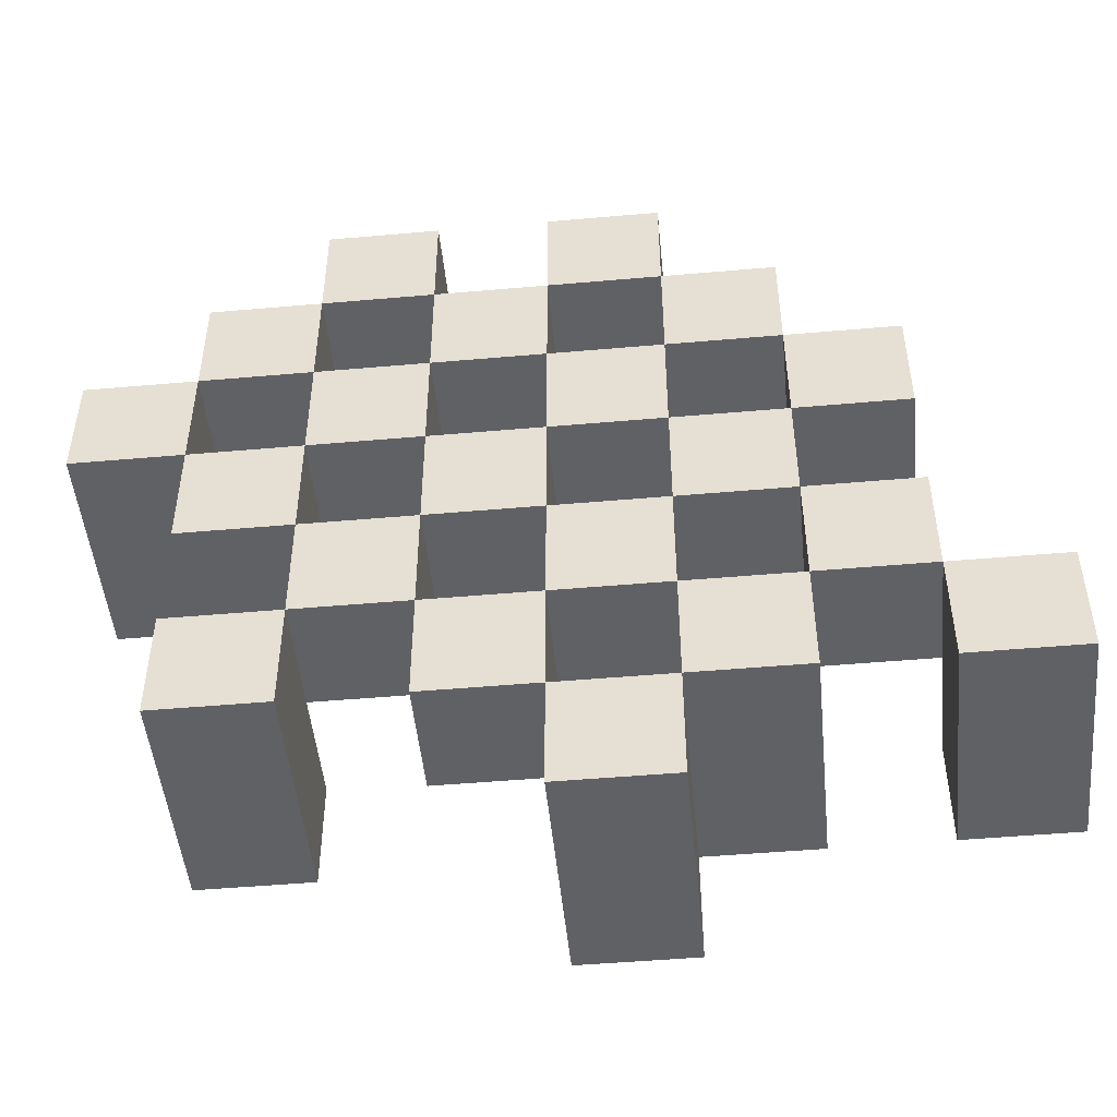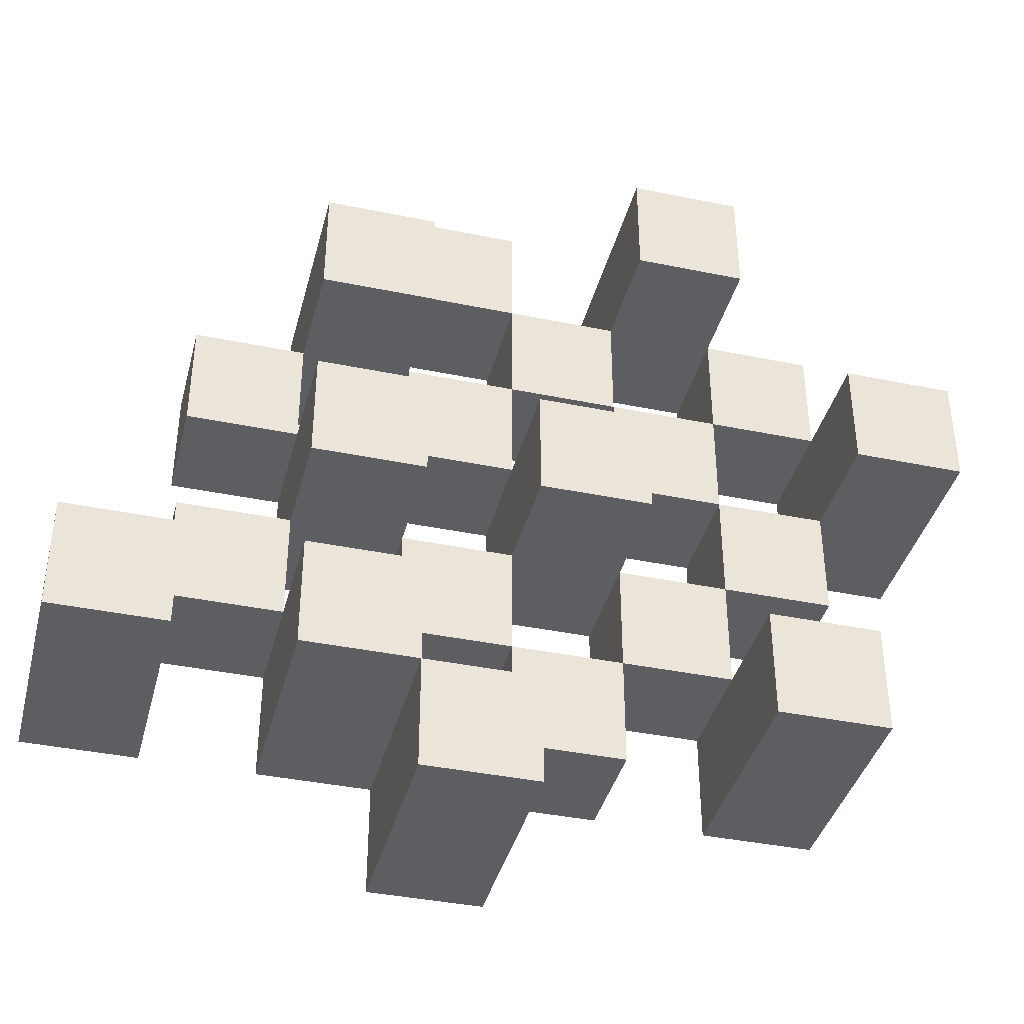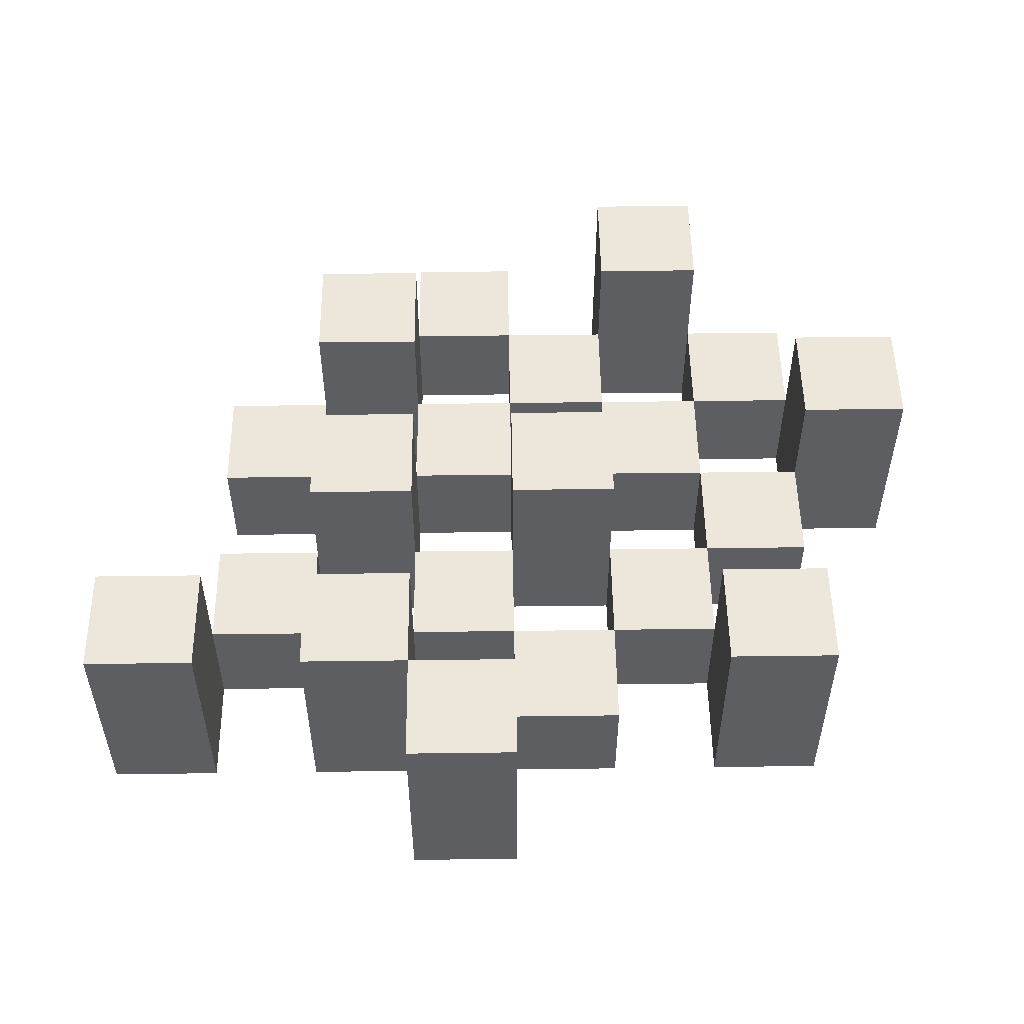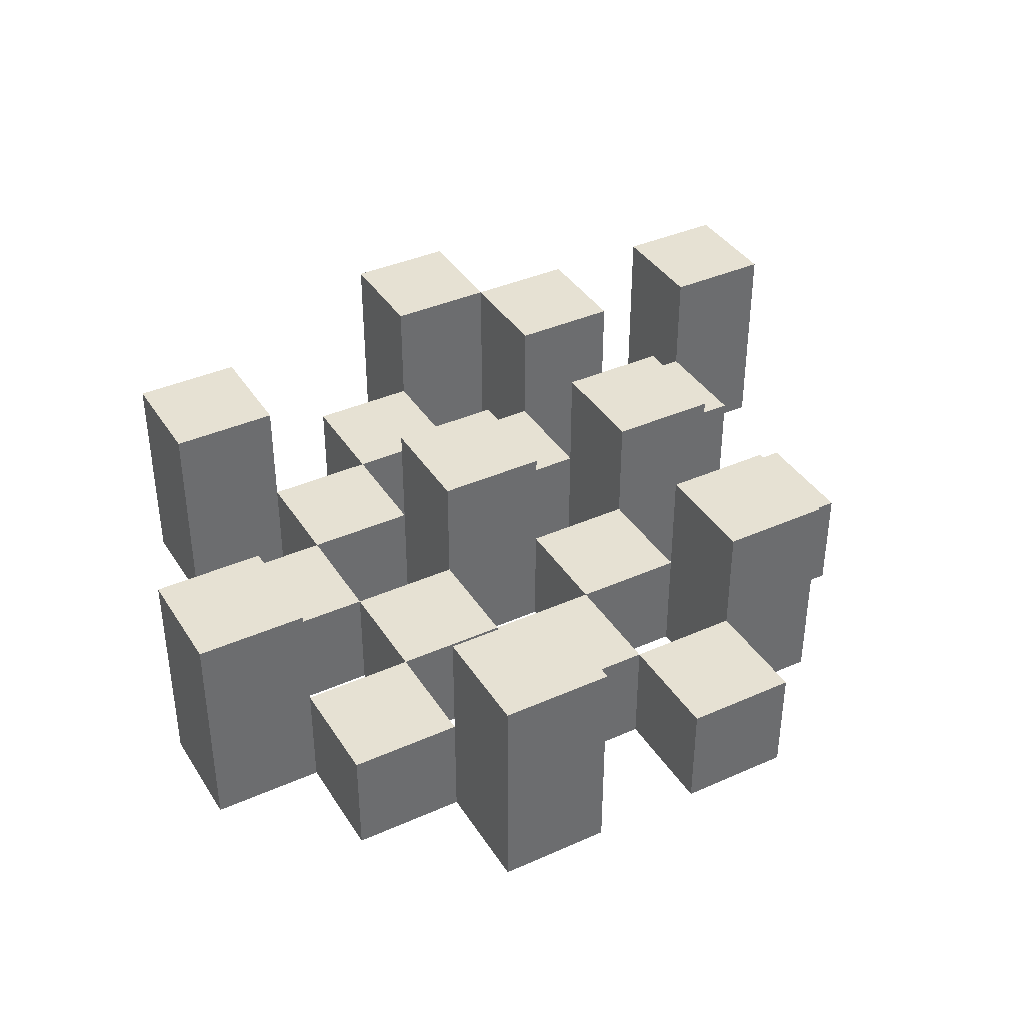
<metadata>
{"format":"obj","ext":"obj","renderer":"f3d","projection":"perspective","resolution":1024,"background":"white","views":[{"elev":-48.7,"azim":5.6,"up":"+Z"},{"elev":-39.3,"azim":165.6,"up":"+Z"},{"elev":52.2,"azim":179.2,"up":"+Y"},{"elev":38.7,"azim":-29.2,"up":"+Y"}]}
</metadata>
<code>
o
v 37.2 0.9 -3.2
v 37.2 0.9 -3.3
v 37.2 1.1 -3.2
v 37.2 1.1 -3.3
v 37.3 0.9 -3.1
v 37.3 0.9 -3.2
v 37.3 0.9 -3.3
v 37.3 0.9 -3.4
v 37.3 0.9 -3.5
v 37.3 0.9 -3.6
v 37.3 1 -3.1
v 37.3 1 -3.2
v 37.3 1 -3.3
v 37.3 1 -3.4
v 37.3 1.1 -3.5
v 37.3 1.1 -3.6
v 37.4 0.9 -3
v 37.4 0.9 -3.1
v 37.4 0.9 -3.2
v 37.4 0.9 -3.3
v 37.4 0.9 -3.4
v 37.4 0.9 -3.5
v 37.4 1 -3.1
v 37.4 1 -3.2
v 37.4 1 -3.3
v 37.4 1 -3.4
v 37.4 1 -3.5
v 37.4 1.1 -3
v 37.4 1.1 -3.1
v 37.5 0.9 -3.1
v 37.5 0.9 -3.2
v 37.5 0.9 -3.3
v 37.5 0.9 -3.4
v 37.5 0.9 -3.5
v 37.5 0.9 -3.6
v 37.5 1 -3.1
v 37.5 1 -3.2
v 37.5 1 -3.3
v 37.5 1 -3.4
v 37.5 1 -3.5
v 37.5 1 -3.6
v 37.5 1.1 -3.3
v 37.5 1.1 -3.4
v 37.6 0.9 -3
v 37.6 0.9 -3.1
v 37.6 0.9 -3.2
v 37.6 0.9 -3.3
v 37.6 0.9 -3.4
v 37.6 0.9 -3.5
v 37.6 0.9 -3.6
v 37.6 0.9 -3.7
v 37.6 1 -3
v 37.6 1 -3.1
v 37.6 1 -3.2
v 37.6 1 -3.3
v 37.6 1 -3.4
v 37.6 1 -3.5
v 37.6 1 -3.6
v 37.6 1.1 -3.6
v 37.6 1.1 -3.7
v 37.7 0.9 -3.1
v 37.7 0.9 -3.2
v 37.7 0.9 -3.3
v 37.7 0.9 -3.4
v 37.7 0.9 -3.5
v 37.7 0.9 -3.6
v 37.7 1 -3.1
v 37.7 1 -3.2
v 37.7 1 -3.3
v 37.7 1 -3.4
v 37.7 1 -3.5
v 37.7 1.1 -3.1
v 37.7 1.1 -3.2
v 37.7 1.1 -3.3
v 37.7 1.1 -3.4
v 37.7 1.1 -3.5
v 37.7 1.1 -3.6
v 37.8 0.9 -3.2
v 37.8 0.9 -3.3
v 37.8 0.9 -3.4
v 37.8 0.9 -3.5
v 37.8 1 -3.2
v 37.8 1 -3.3
v 37.8 1 -3.4
v 37.8 1 -3.5
v 37.9 0.9 -3.5
v 37.9 0.9 -3.6
v 37.9 1 -3.5
v 37.9 1.1 -3.5
v 37.9 1.1 -3.6
v 37.3 0.9 -3.2
v 37.3 0.9 -3.3
v 37.3 1 -3.2
v 37.3 1 -3.3
v 37.3 1.1 -3.2
v 37.3 1.1 -3.3
v 37.4 0.9 -3.1
v 37.4 0.9 -3.2
v 37.4 0.9 -3.3
v 37.4 0.9 -3.4
v 37.4 0.9 -3.5
v 37.4 0.9 -3.6
v 37.4 1 -3.1
v 37.4 1 -3.2
v 37.4 1 -3.3
v 37.4 1 -3.4
v 37.4 1 -3.5
v 37.4 1.1 -3.5
v 37.4 1.1 -3.6
v 37.5 0.9 -3
v 37.5 0.9 -3.1
v 37.5 0.9 -3.2
v 37.5 0.9 -3.3
v 37.5 0.9 -3.4
v 37.5 0.9 -3.5
v 37.5 1 -3.1
v 37.5 1 -3.2
v 37.5 1 -3.3
v 37.5 1 -3.4
v 37.5 1 -3.5
v 37.5 1.1 -3
v 37.5 1.1 -3.1
v 37.6 0.9 -3.1
v 37.6 0.9 -3.2
v 37.6 0.9 -3.3
v 37.6 0.9 -3.4
v 37.6 0.9 -3.5
v 37.6 0.9 -3.6
v 37.6 1 -3.1
v 37.6 1 -3.2
v 37.6 1 -3.3
v 37.6 1 -3.4
v 37.6 1 -3.5
v 37.6 1 -3.6
v 37.6 1.1 -3.3
v 37.6 1.1 -3.4
v 37.7 0.9 -3
v 37.7 0.9 -3.1
v 37.7 0.9 -3.2
v 37.7 0.9 -3.3
v 37.7 0.9 -3.4
v 37.7 0.9 -3.5
v 37.7 0.9 -3.6
v 37.7 0.9 -3.7
v 37.7 1 -3
v 37.7 1 -3.1
v 37.7 1 -3.2
v 37.7 1 -3.3
v 37.7 1 -3.4
v 37.7 1 -3.5
v 37.7 1.1 -3.6
v 37.7 1.1 -3.7
v 37.8 0.9 -3.1
v 37.8 0.9 -3.2
v 37.8 0.9 -3.3
v 37.8 0.9 -3.4
v 37.8 0.9 -3.5
v 37.8 0.9 -3.6
v 37.8 1 -3.2
v 37.8 1 -3.3
v 37.8 1 -3.4
v 37.8 1 -3.5
v 37.8 1.1 -3.1
v 37.8 1.1 -3.2
v 37.8 1.1 -3.3
v 37.8 1.1 -3.4
v 37.8 1.1 -3.5
v 37.8 1.1 -3.6
v 37.9 0.9 -3.2
v 37.9 0.9 -3.3
v 37.9 0.9 -3.4
v 37.9 0.9 -3.5
v 37.9 1 -3.2
v 37.9 1 -3.3
v 37.9 1 -3.4
v 37.9 1 -3.5
v 38 0.9 -3.5
v 38 0.9 -3.6
v 38 1.1 -3.5
v 38 1.1 -3.6
v 37.4 0.9 -3
v 37.4 1.1 -3
v 37.5 0.9 -3
v 37.5 1.1 -3
v 37.6 0.9 -3
v 37.6 1 -3
v 37.7 0.9 -3
v 37.7 1 -3
v 37.3 0.9 -3.1
v 37.3 1 -3.1
v 37.4 0.9 -3.1
v 37.4 1 -3.1
v 37.5 0.9 -3.1
v 37.5 1 -3.1
v 37.6 0.9 -3.1
v 37.6 1 -3.1
v 37.7 0.9 -3.1
v 37.7 1 -3.1
v 37.7 1.1 -3.1
v 37.8 0.9 -3.1
v 37.8 1.1 -3.1
v 37.2 0.9 -3.2
v 37.2 1.1 -3.2
v 37.3 0.9 -3.2
v 37.3 1 -3.2
v 37.3 1.1 -3.2
v 37.4 0.9 -3.2
v 37.4 1 -3.2
v 37.5 0.9 -3.2
v 37.5 1 -3.2
v 37.6 0.9 -3.2
v 37.6 1 -3.2
v 37.7 0.9 -3.2
v 37.7 1 -3.2
v 37.8 0.9 -3.2
v 37.8 1 -3.2
v 37.9 0.9 -3.2
v 37.9 1 -3.2
v 37.3 0.9 -3.3
v 37.3 1 -3.3
v 37.4 0.9 -3.3
v 37.4 1 -3.3
v 37.5 0.9 -3.3
v 37.5 1 -3.3
v 37.5 1.1 -3.3
v 37.6 0.9 -3.3
v 37.6 1 -3.3
v 37.6 1.1 -3.3
v 37.7 0.9 -3.3
v 37.7 1 -3.3
v 37.7 1.1 -3.3
v 37.8 0.9 -3.3
v 37.8 1 -3.3
v 37.8 1.1 -3.3
v 37.4 0.9 -3.4
v 37.4 1 -3.4
v 37.5 0.9 -3.4
v 37.5 1 -3.4
v 37.6 0.9 -3.4
v 37.6 1 -3.4
v 37.7 0.9 -3.4
v 37.7 1 -3.4
v 37.8 0.9 -3.4
v 37.8 1 -3.4
v 37.9 0.9 -3.4
v 37.9 1 -3.4
v 37.3 0.9 -3.5
v 37.3 1.1 -3.5
v 37.4 0.9 -3.5
v 37.4 1 -3.5
v 37.4 1.1 -3.5
v 37.5 0.9 -3.5
v 37.5 1 -3.5
v 37.6 0.9 -3.5
v 37.6 1 -3.5
v 37.7 0.9 -3.5
v 37.7 1 -3.5
v 37.7 1.1 -3.5
v 37.8 0.9 -3.5
v 37.8 1 -3.5
v 37.8 1.1 -3.5
v 37.9 0.9 -3.5
v 37.9 1 -3.5
v 37.9 1.1 -3.5
v 38 0.9 -3.5
v 38 1.1 -3.5
v 37.6 0.9 -3.6
v 37.6 1 -3.6
v 37.6 1.1 -3.6
v 37.7 0.9 -3.6
v 37.7 1.1 -3.6
v 37.4 0.9 -3.1
v 37.4 1 -3.1
v 37.4 1.1 -3.1
v 37.5 0.9 -3.1
v 37.5 1 -3.1
v 37.5 1.1 -3.1
v 37.6 0.9 -3.1
v 37.6 1 -3.1
v 37.7 0.9 -3.1
v 37.7 1 -3.1
v 37.3 0.9 -3.2
v 37.3 1 -3.2
v 37.4 0.9 -3.2
v 37.4 1 -3.2
v 37.5 0.9 -3.2
v 37.5 1 -3.2
v 37.6 0.9 -3.2
v 37.6 1 -3.2
v 37.7 0.9 -3.2
v 37.7 1 -3.2
v 37.7 1.1 -3.2
v 37.8 0.9 -3.2
v 37.8 1 -3.2
v 37.8 1.1 -3.2
v 37.2 0.9 -3.3
v 37.2 1.1 -3.3
v 37.3 0.9 -3.3
v 37.3 1 -3.3
v 37.3 1.1 -3.3
v 37.4 0.9 -3.3
v 37.4 1 -3.3
v 37.5 0.9 -3.3
v 37.5 1 -3.3
v 37.6 0.9 -3.3
v 37.6 1 -3.3
v 37.7 0.9 -3.3
v 37.7 1 -3.3
v 37.8 0.9 -3.3
v 37.8 1 -3.3
v 37.9 0.9 -3.3
v 37.9 1 -3.3
v 37.3 0.9 -3.4
v 37.3 1 -3.4
v 37.4 0.9 -3.4
v 37.4 1 -3.4
v 37.5 0.9 -3.4
v 37.5 1 -3.4
v 37.5 1.1 -3.4
v 37.6 0.9 -3.4
v 37.6 1 -3.4
v 37.6 1.1 -3.4
v 37.7 0.9 -3.4
v 37.7 1 -3.4
v 37.7 1.1 -3.4
v 37.8 0.9 -3.4
v 37.8 1 -3.4
v 37.8 1.1 -3.4
v 37.4 0.9 -3.5
v 37.4 1 -3.5
v 37.5 0.9 -3.5
v 37.5 1 -3.5
v 37.6 0.9 -3.5
v 37.6 1 -3.5
v 37.7 0.9 -3.5
v 37.7 1 -3.5
v 37.8 0.9 -3.5
v 37.8 1 -3.5
v 37.9 0.9 -3.5
v 37.9 1 -3.5
v 37.3 0.9 -3.6
v 37.3 1.1 -3.6
v 37.4 0.9 -3.6
v 37.4 1.1 -3.6
v 37.5 0.9 -3.6
v 37.5 1 -3.6
v 37.6 0.9 -3.6
v 37.6 1 -3.6
v 37.7 0.9 -3.6
v 37.7 1.1 -3.6
v 37.8 0.9 -3.6
v 37.8 1.1 -3.6
v 37.9 0.9 -3.6
v 37.9 1.1 -3.6
v 38 0.9 -3.6
v 38 1.1 -3.6
v 37.6 0.9 -3.7
v 37.6 1.1 -3.7
v 37.7 0.9 -3.7
v 37.7 1.1 -3.7
v 37.4 0.9 -3
v 37.5 0.9 -3
v 37.6 0.9 -3
v 37.7 0.9 -3
v 37.3 0.9 -3.1
v 37.4 0.9 -3.1
v 37.5 0.9 -3.1
v 37.6 0.9 -3.1
v 37.7 0.9 -3.1
v 37.8 0.9 -3.1
v 37.2 0.9 -3.2
v 37.3 0.9 -3.2
v 37.4 0.9 -3.2
v 37.5 0.9 -3.2
v 37.6 0.9 -3.2
v 37.7 0.9 -3.2
v 37.8 0.9 -3.2
v 37.9 0.9 -3.2
v 37.2 0.9 -3.3
v 37.3 0.9 -3.3
v 37.4 0.9 -3.3
v 37.5 0.9 -3.3
v 37.6 0.9 -3.3
v 37.7 0.9 -3.3
v 37.8 0.9 -3.3
v 37.9 0.9 -3.3
v 37.3 0.9 -3.4
v 37.4 0.9 -3.4
v 37.5 0.9 -3.4
v 37.6 0.9 -3.4
v 37.7 0.9 -3.4
v 37.8 0.9 -3.4
v 37.9 0.9 -3.4
v 37.3 0.9 -3.5
v 37.4 0.9 -3.5
v 37.5 0.9 -3.5
v 37.6 0.9 -3.5
v 37.7 0.9 -3.5
v 37.8 0.9 -3.5
v 37.9 0.9 -3.5
v 38 0.9 -3.5
v 37.3 0.9 -3.6
v 37.4 0.9 -3.6
v 37.5 0.9 -3.6
v 37.6 0.9 -3.6
v 37.7 0.9 -3.6
v 37.8 0.9 -3.6
v 37.9 0.9 -3.6
v 38 0.9 -3.6
v 37.6 0.9 -3.7
v 37.7 0.9 -3.7
v 37.6 1 -3
v 37.7 1 -3
v 37.3 1 -3.1
v 37.4 1 -3.1
v 37.5 1 -3.1
v 37.6 1 -3.1
v 37.7 1 -3.1
v 37.3 1 -3.2
v 37.4 1 -3.2
v 37.5 1 -3.2
v 37.6 1 -3.2
v 37.7 1 -3.2
v 37.8 1 -3.2
v 37.9 1 -3.2
v 37.3 1 -3.3
v 37.4 1 -3.3
v 37.5 1 -3.3
v 37.6 1 -3.3
v 37.7 1 -3.3
v 37.8 1 -3.3
v 37.9 1 -3.3
v 37.3 1 -3.4
v 37.4 1 -3.4
v 37.5 1 -3.4
v 37.6 1 -3.4
v 37.7 1 -3.4
v 37.8 1 -3.4
v 37.9 1 -3.4
v 37.4 1 -3.5
v 37.5 1 -3.5
v 37.6 1 -3.5
v 37.7 1 -3.5
v 37.8 1 -3.5
v 37.9 1 -3.5
v 37.5 1 -3.6
v 37.6 1 -3.6
v 37.4 1.1 -3
v 37.5 1.1 -3
v 37.4 1.1 -3.1
v 37.5 1.1 -3.1
v 37.7 1.1 -3.1
v 37.8 1.1 -3.1
v 37.2 1.1 -3.2
v 37.3 1.1 -3.2
v 37.7 1.1 -3.2
v 37.8 1.1 -3.2
v 37.2 1.1 -3.3
v 37.3 1.1 -3.3
v 37.5 1.1 -3.3
v 37.6 1.1 -3.3
v 37.7 1.1 -3.3
v 37.8 1.1 -3.3
v 37.5 1.1 -3.4
v 37.6 1.1 -3.4
v 37.7 1.1 -3.4
v 37.8 1.1 -3.4
v 37.3 1.1 -3.5
v 37.4 1.1 -3.5
v 37.7 1.1 -3.5
v 37.8 1.1 -3.5
v 37.9 1.1 -3.5
v 38 1.1 -3.5
v 37.3 1.1 -3.6
v 37.4 1.1 -3.6
v 37.6 1.1 -3.6
v 37.7 1.1 -3.6
v 37.8 1.1 -3.6
v 37.9 1.1 -3.6
v 38 1.1 -3.6
v 37.6 1.1 -3.7
v 37.7 1.1 -3.7
f 3 2 1
f 4 2 3
f 11 6 5
f 12 6 11
f 13 8 7
f 14 8 13
f 15 10 9
f 16 10 15
f 23 18 17
f 24 20 19
f 25 20 24
f 26 22 21
f 27 22 26
f 28 23 17
f 29 23 28
f 36 31 30
f 37 31 36
f 38 33 32
f 39 33 38
f 40 35 34
f 41 35 40
f 42 39 38
f 43 39 42
f 52 45 44
f 53 45 52
f 54 47 46
f 55 47 54
f 56 49 48
f 57 49 56
f 58 51 50
f 59 51 58
f 60 51 59
f 67 62 61
f 68 62 67
f 69 64 63
f 70 64 69
f 71 66 65
f 72 68 67
f 73 68 72
f 74 70 69
f 75 70 74
f 76 66 71
f 77 66 76
f 82 79 78
f 83 79 82
f 84 81 80
f 85 81 84
f 88 87 86
f 89 87 88
f 90 87 89
f 91 92 93
f 93 92 94
f 93 94 95
f 95 94 96
f 97 98 103
f 103 98 104
f 99 100 105
f 105 100 106
f 101 102 107
f 107 102 108
f 108 102 109
f 110 111 116
f 112 113 117
f 117 113 118
f 114 115 119
f 119 115 120
f 110 116 121
f 121 116 122
f 123 124 129
f 129 124 130
f 125 126 131
f 131 126 132
f 127 128 133
f 133 128 134
f 131 132 135
f 135 132 136
f 137 138 145
f 145 138 146
f 139 140 147
f 147 140 148
f 141 142 149
f 149 142 150
f 143 144 151
f 151 144 152
f 153 154 159
f 155 156 160
f 160 156 161
f 157 158 162
f 153 159 163
f 163 159 164
f 160 161 165
f 165 161 166
f 162 158 167
f 167 158 168
f 169 170 173
f 173 170 174
f 171 172 175
f 175 172 176
f 177 178 179
f 179 178 180
f 183 182 181
f 184 182 183
f 187 186 185
f 188 186 187
f 191 190 189
f 192 190 191
f 195 194 193
f 196 194 195
f 200 198 197
f 200 199 198
f 201 199 200
f 204 203 202
f 205 203 204
f 206 203 205
f 209 208 207
f 210 208 209
f 213 212 211
f 214 212 213
f 217 216 215
f 218 216 217
f 221 220 219
f 222 220 221
f 226 224 223
f 226 225 224
f 227 225 226
f 228 225 227
f 232 230 229
f 232 231 230
f 233 231 232
f 234 231 233
f 237 236 235
f 238 236 237
f 241 240 239
f 242 240 241
f 245 244 243
f 246 244 245
f 249 248 247
f 250 248 249
f 251 248 250
f 254 253 252
f 255 253 254
f 259 257 256
f 259 258 257
f 260 258 259
f 261 258 260
f 265 263 262
f 265 264 263
f 266 264 265
f 270 268 267
f 270 269 268
f 271 269 270
f 272 273 275
f 273 274 275
f 275 274 276
f 276 274 277
f 278 279 280
f 280 279 281
f 282 283 284
f 284 283 285
f 286 287 288
f 288 287 289
f 290 291 293
f 291 292 293
f 293 292 294
f 294 292 295
f 296 297 298
f 298 297 299
f 299 297 300
f 301 302 303
f 303 302 304
f 305 306 307
f 307 306 308
f 309 310 311
f 311 310 312
f 313 314 315
f 315 314 316
f 317 318 320
f 318 319 320
f 320 319 321
f 321 319 322
f 323 324 326
f 324 325 326
f 326 325 327
f 327 325 328
f 329 330 331
f 331 330 332
f 333 334 335
f 335 334 336
f 337 338 339
f 339 338 340
f 341 342 343
f 343 342 344
f 345 346 347
f 347 346 348
f 349 350 351
f 351 350 352
f 353 354 355
f 355 354 356
f 357 358 359
f 359 358 360
f 366 362 361
f 367 362 366
f 368 364 363
f 369 364 368
f 372 366 365
f 373 366 372
f 374 368 367
f 375 368 374
f 376 370 369
f 377 370 376
f 379 372 371
f 380 372 379
f 381 374 373
f 382 374 381
f 383 376 375
f 384 376 383
f 385 378 377
f 386 378 385
f 387 381 380
f 388 381 387
f 389 383 382
f 390 383 389
f 391 385 384
f 392 385 391
f 395 389 388
f 396 389 395
f 397 391 390
f 398 391 397
f 399 393 392
f 400 393 399
f 402 395 394
f 403 395 402
f 404 397 396
f 405 397 404
f 406 399 398
f 407 399 406
f 408 401 400
f 409 401 408
f 410 406 405
f 411 406 410
f 412 413 417
f 417 413 418
f 414 415 419
f 419 415 420
f 416 417 421
f 421 417 422
f 420 421 427
f 427 421 428
f 422 423 429
f 429 423 430
f 424 425 431
f 431 425 432
f 426 427 433
f 433 427 434
f 434 435 440
f 440 435 441
f 436 437 442
f 442 437 443
f 438 439 444
f 444 439 445
f 441 442 446
f 446 442 447
f 448 449 450
f 450 449 451
f 452 453 456
f 456 453 457
f 454 455 458
f 458 455 459
f 460 461 464
f 464 461 465
f 462 463 466
f 466 463 467
f 468 469 474
f 474 469 475
f 470 471 477
f 477 471 478
f 472 473 479
f 479 473 480
f 476 477 481
f 481 477 482

</code>
